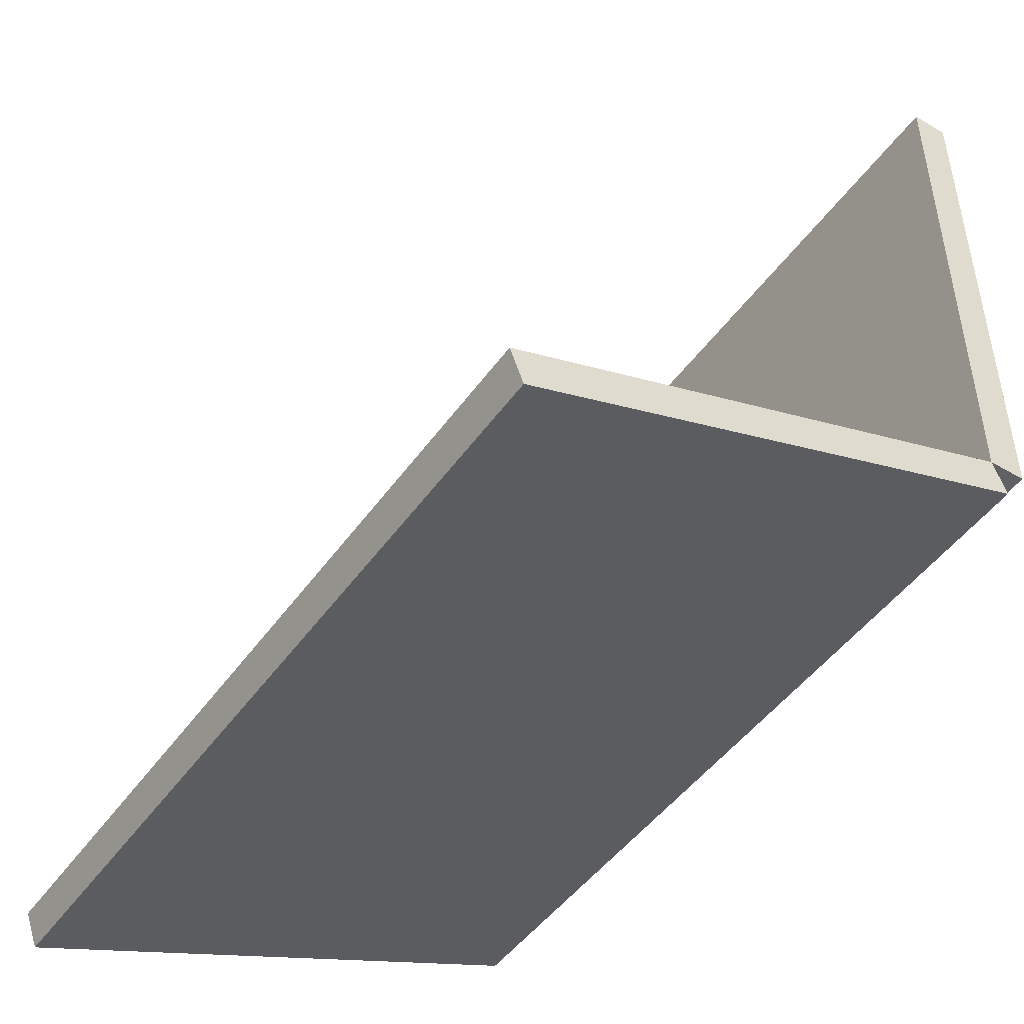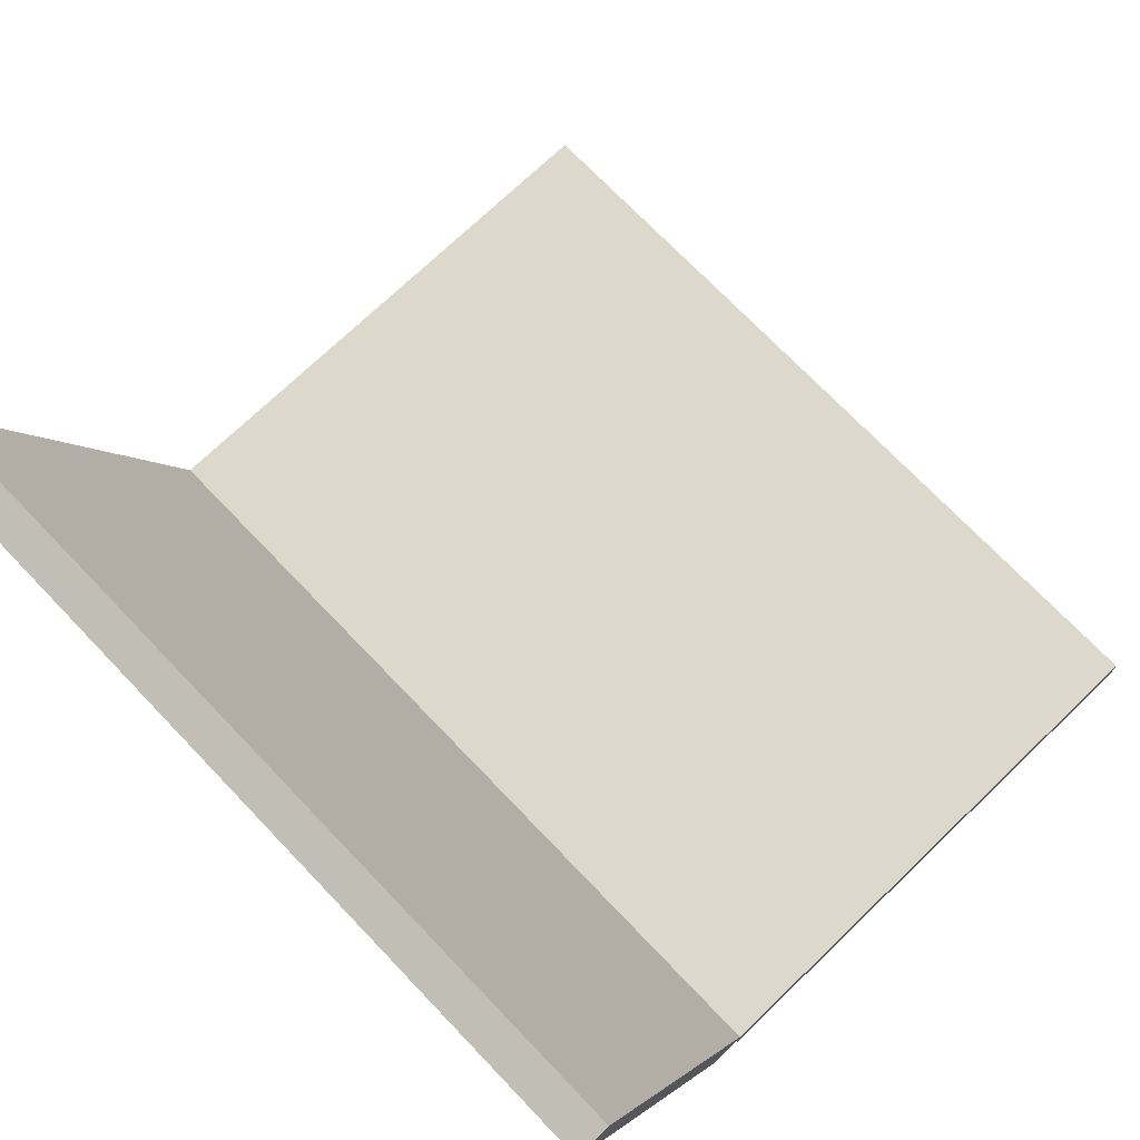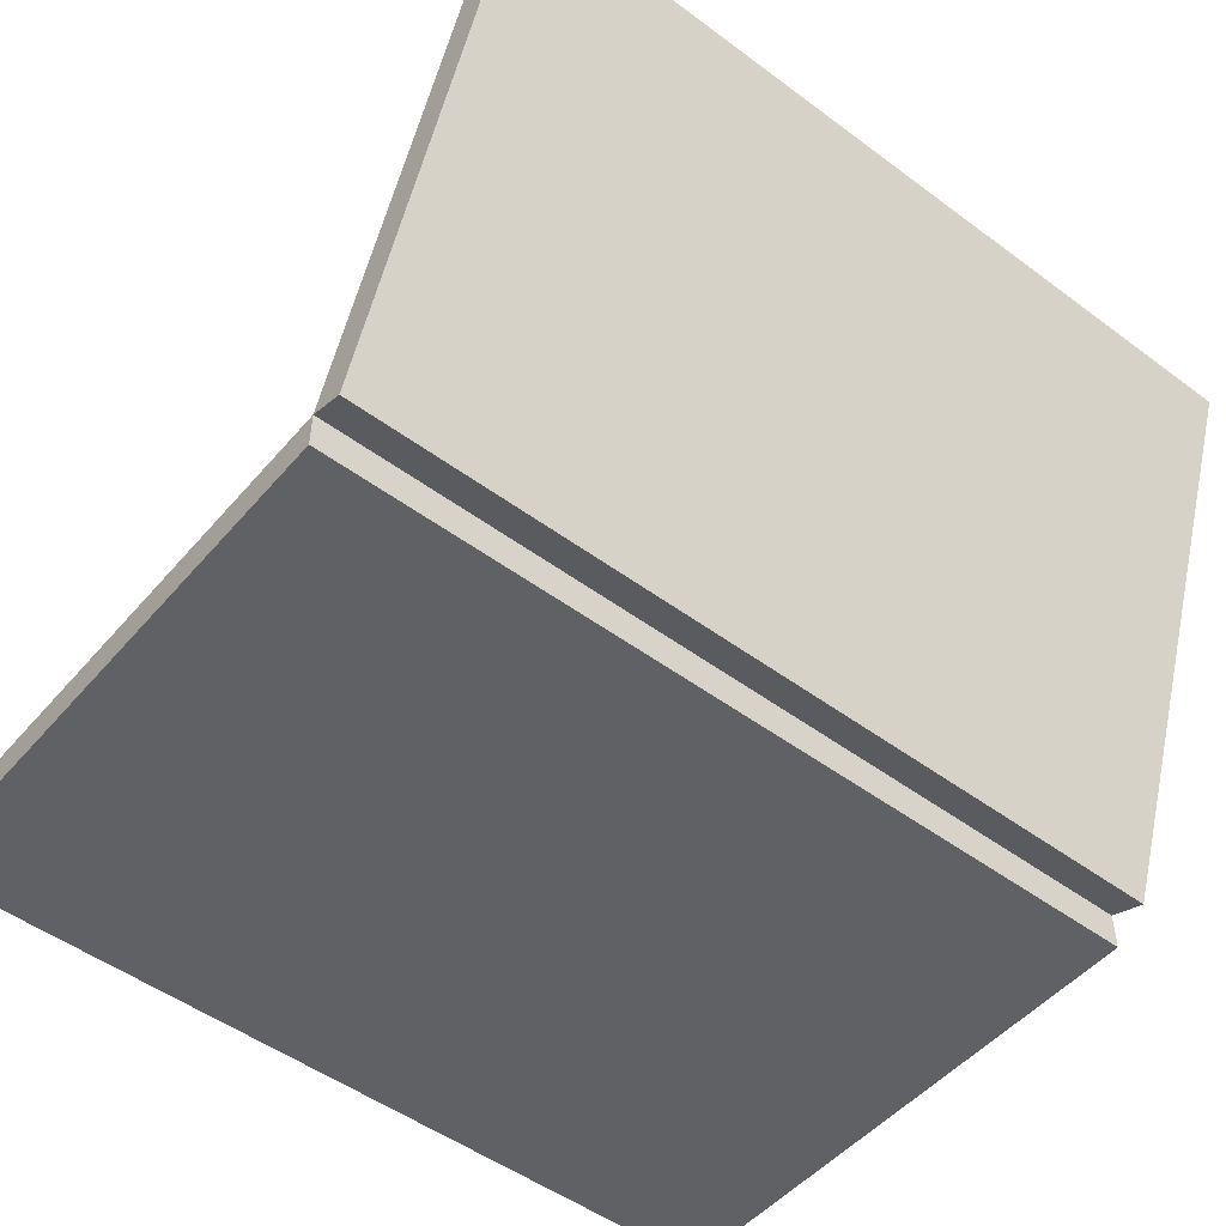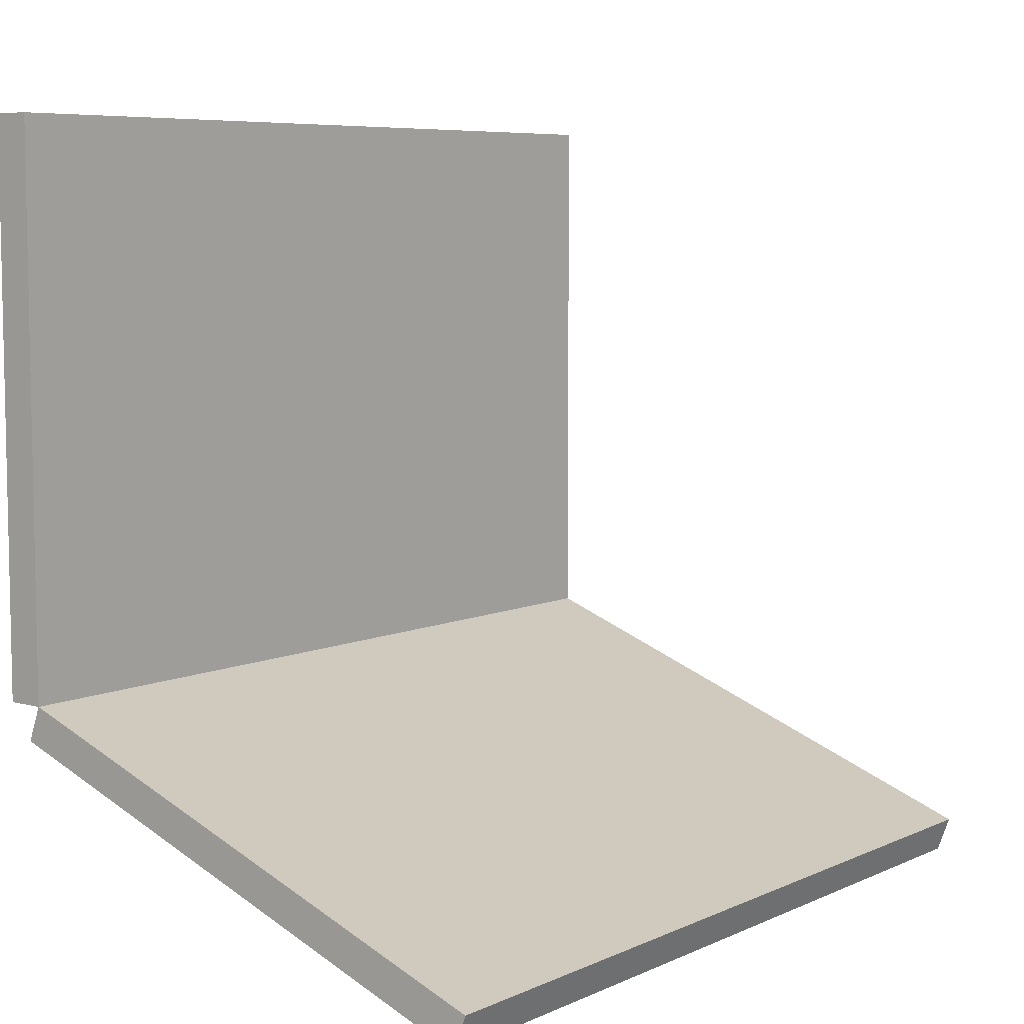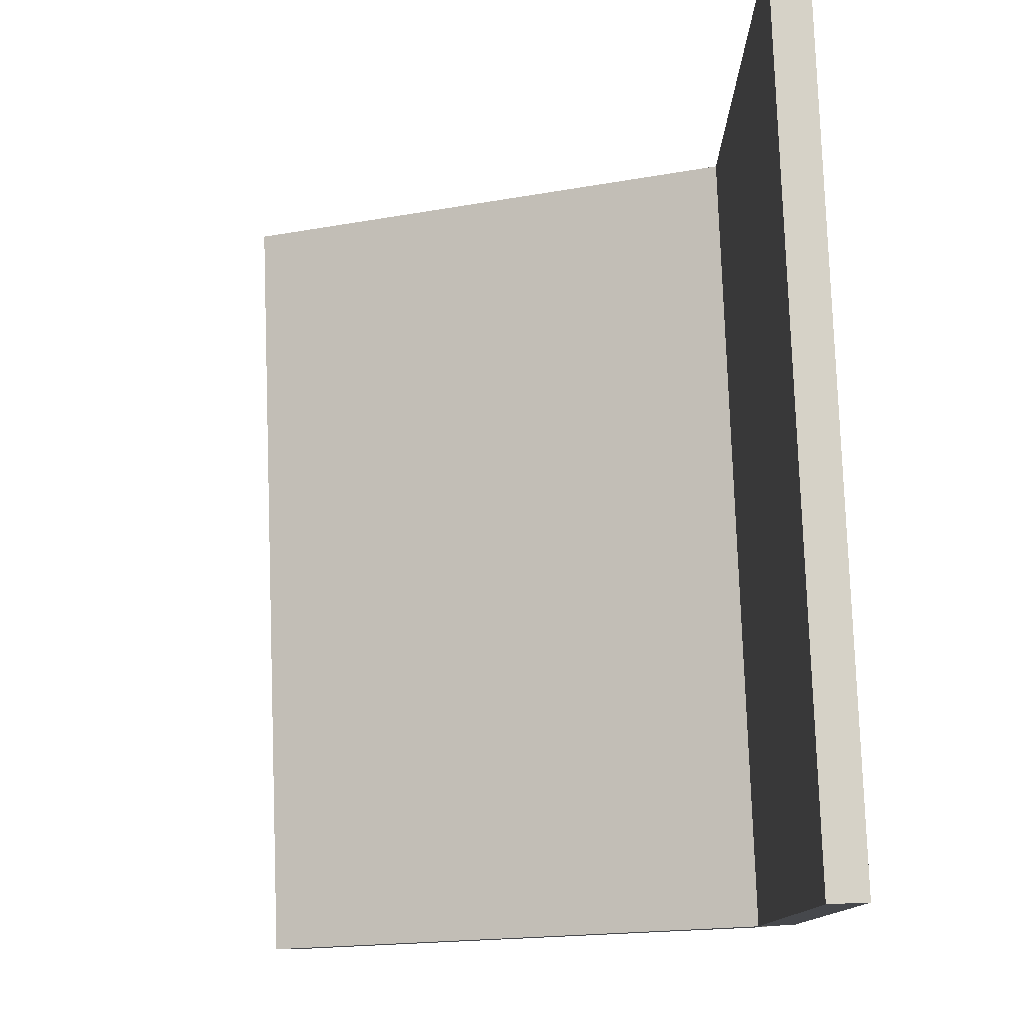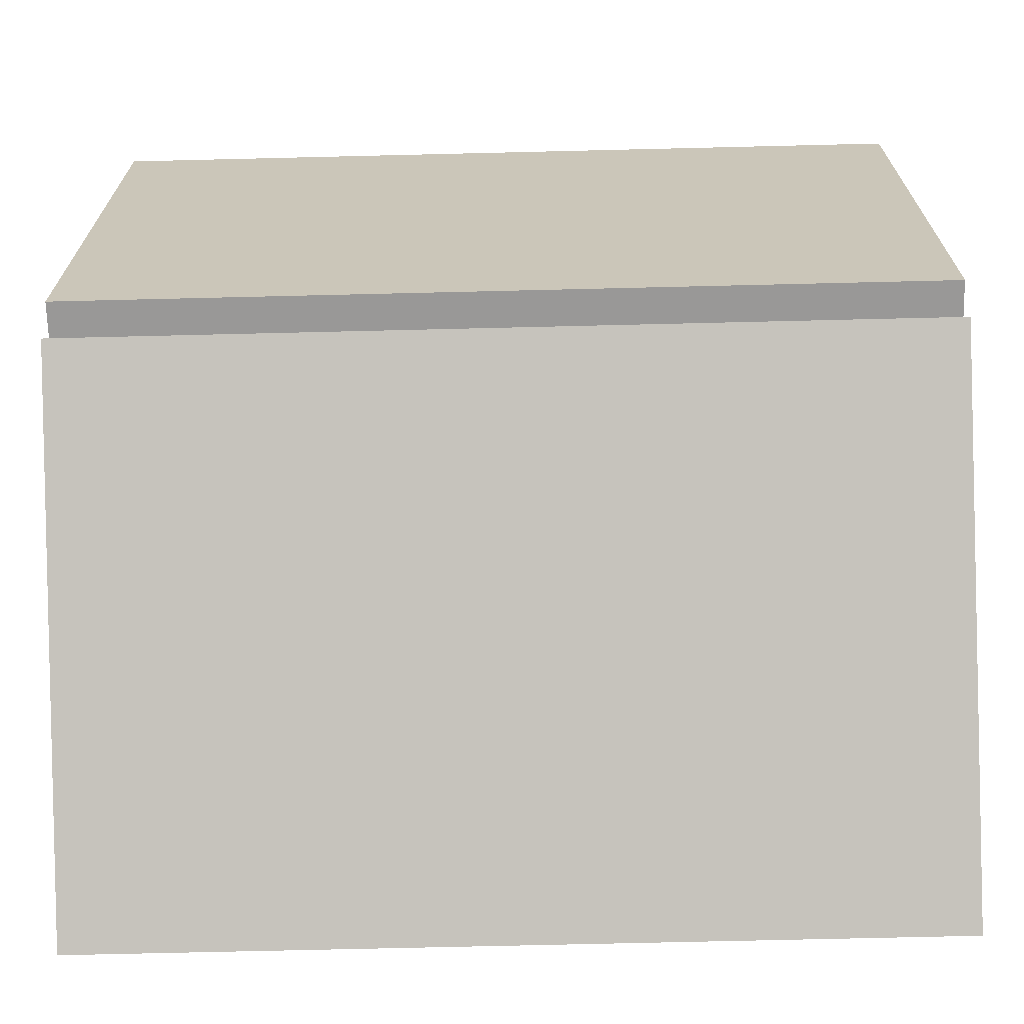
<metadata>
{"format":"obj","ext":"obj","renderer":"f3d","projection":"perspective","resolution":1024,"background":"white","views":[{"elev":-47.2,"azim":-123.6,"up":"+Z"},{"elev":72.7,"azim":-133.8,"up":"+Y"},{"elev":-50.3,"azim":140.9,"up":"+Y"},{"elev":7.0,"azim":128.2,"up":"+Z"},{"elev":78.5,"azim":-92.1,"up":"+Z"},{"elev":-68.7,"azim":1.4,"up":"+Z"}]}
</metadata>
<code>
g Laptop__Body
o object_1
v -20.5 2 8
v -20.5 2 6
v -17.5 2 8
v -17.5 2 6
f 2 1 3 4
o object_2
v -0.5 2 8
v -0.5 2 6
v 2.5 2 8
v 2.5 2 6
f 6 5 7 8
o object_3
v -20.5 2 5
v -20.5 2 -4
v 2.5 2 5
v 2.5 2 -4
f 10 9 11 12
o object_4
v 4.5 2 -6
v 4.5 2 -8
v 10.5 2 -6
v 10.5 2 -8
f 14 13 15 16
o object_5
v 4.5 2 8
v 4.5 2 6
v 6.5 2 6
v 6.5 2 4
v 8.5 2 6
v 8.5 2 4
v 10.5 2 8
v 10.5 2 6
f 19 18 17
f 20 19 21 22
f 17 23 21 19
f 24 21 23
o object_6
v -20.5 2 -6
v -20.5 2 -8
v 2.5 2 -6
v 2.5 2 -8
f 26 25 27 28
o object_7
v 12.5 2 8
v 12.5 2 -4
v 20.5 2 8
v 20.5 2 -4
f 30 29 31 32
o object_8
v 4.5 2 2
v 4.5 2 -4
v 10.5 2 2
v 10.5 2 -4
f 34 33 35 36
o object_9
v -16.5 2 8
v -16.5 2 6
v -1.5 2 8
v -1.5 2 6
f 38 37 39 40
o object_10
v -22.5 0 10
v -22.5 2 10
v -22.5 0 -20
v -22.5 2 -20
v -20.5 2 8
v -20.5 2 6
v -20.5 2 5
v -20.5 2 -4
v -20.5 2 -6
v -20.5 2 -8
v -17.5 2 8
v -17.5 2 6
v -16.5 2 8
v -16.5 2 6
v -1.5 2 8
v -1.5 2 6
v -0.5 2 8
v -0.5 2 6
v 2.5 2 8
v 2.5 2 6
v 2.5 2 5
v 2.5 2 -4
v 2.5 2 -6
v 2.5 2 -8
v 4.5 2 8
v 4.5 2 6
v 4.5 2 2
v 4.5 2 -4
v 4.5 2 -6
v 4.5 2 -8
v 6.5 2 6
v 6.5 2 4
v 8.5 2 6
v 8.5 2 4
v 10.5 2 8
v 10.5 2 6
v 10.5 2 2
v 10.5 2 -4
v 10.5 2 -6
v 10.5 2 -8
v 12.5 2 8
v 12.5 2 -4
v 12.5 2 -6
v 12.5 2 -8
v 20.5 2 8
v 20.5 2 -4
v 20.5 2 -6
v 20.5 2 -8
v 22.5 0 10
v 22.5 2 10
v 22.5 0 -20
v 22.5 2 -20
f 42 41 89 90
f 90 89 91 92
f 92 91 43 44
f 44 43 41 42
f 43 91 89 41
f 45 42 51
f 53 51 42
f 46 42 45
f 52 51 53 54
f 47 46 52
f 53 42 55
f 47 42 46
f 56 55 57 58
f 42 57 55
f 57 90 59
f 65 66 60 59
f 54 56 61 47
f 90 65 59
f 42 90 57
f 47 52 54
f 56 58 61
f 49 48 62 63
f 44 42 48 49
f 50 44 49
f 50 64 44
f 47 48 42
f 61 60 66
f 62 61 67 68
f 58 60 61
f 63 62 68 69
f 64 63 69 70
f 61 66 72
f 92 44 64
f 61 72 67
f 72 74 67
f 74 77 67
f 74 73 76
f 71 72 66
f 81 75 90
f 65 90 75
f 85 81 90
f 76 75 81
f 76 81 77
f 74 76 77
f 85 90 86
f 78 79 69 68
f 77 82 78
f 79 78 82 83
f 80 79 83 84
f 92 70 80
f 86 87 83 82
f 92 87 86
f 92 84 88
f 87 92 88
f 80 84 92
f 92 86 90
f 82 77 81
f 64 70 92
o object_11
v 12.5 2 -6
v 12.5 2 -8
v 20.5 2 -6
v 20.5 2 -8
f 94 93 95 96
g Laptop__Screen
o object_12
v -21.5 2.938 -20.35
v -21.5 29.19 -30.07
v 21.5 2.938 -20.35
v 21.5 29.19 -30.07
f 97 99 100 98
o object_13
v -22.5 2 -20
v -22.5 1.305 -21.88
v -22.5 30.13 -30.42
v -22.5 29.44 -32.29
v -21.5 2.938 -20.35
v -21.5 29.19 -30.07
v 21.5 2.938 -20.35
v 21.5 29.19 -30.07
v 22.5 2 -20
v 22.5 1.305 -21.88
v 22.5 30.13 -30.42
v 22.5 29.44 -32.29
f 104 103 111 112
f 112 111 109 110
f 110 109 101 102
f 102 101 103 104
f 101 105 106 103
f 111 103 106
f 109 105 101
f 107 109 111 108
f 106 108 111
f 105 109 107
f 102 104 112 110

</code>
